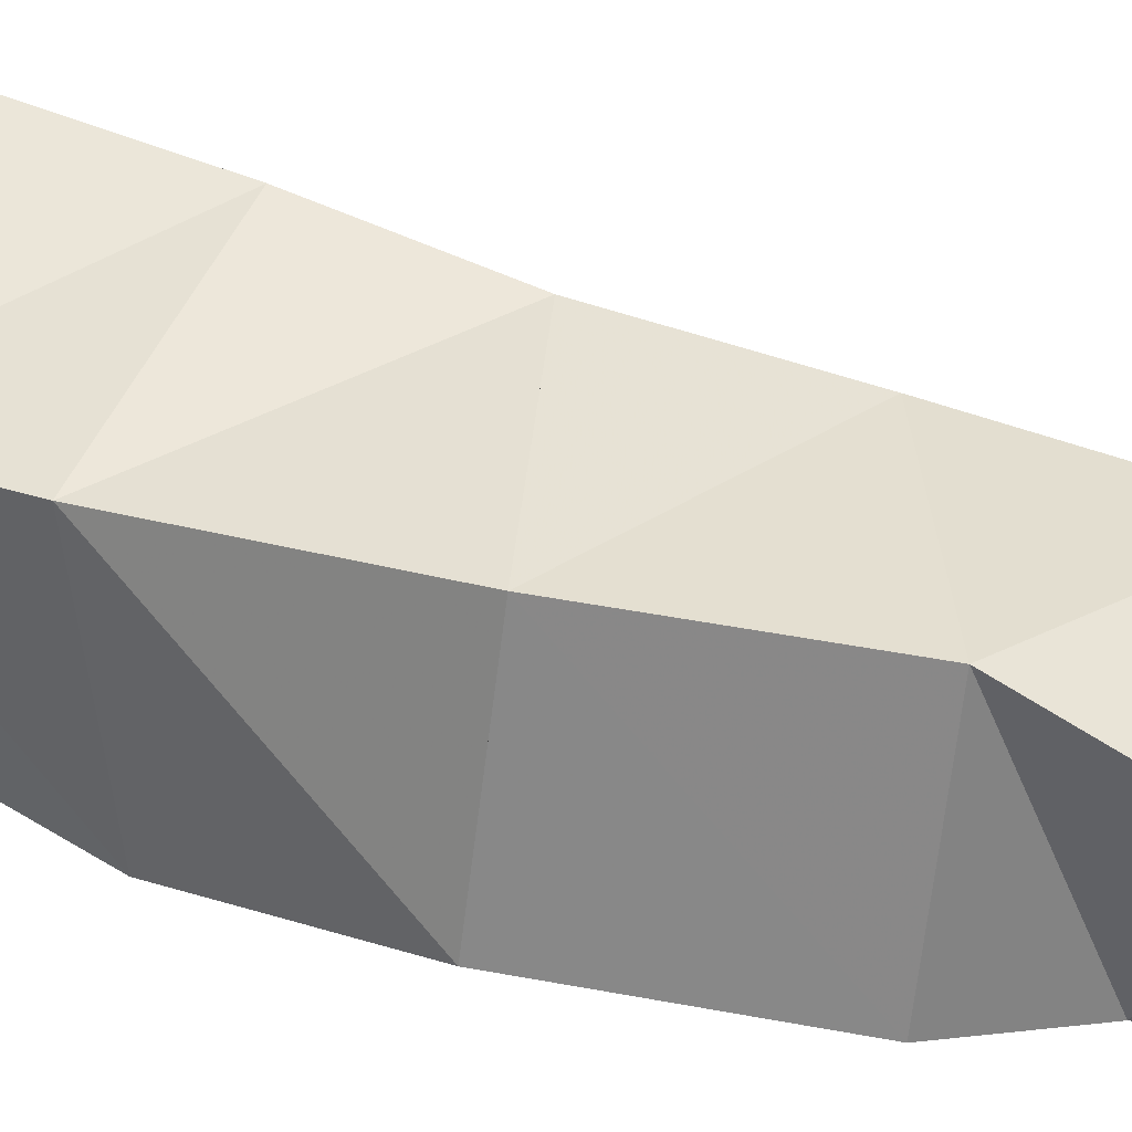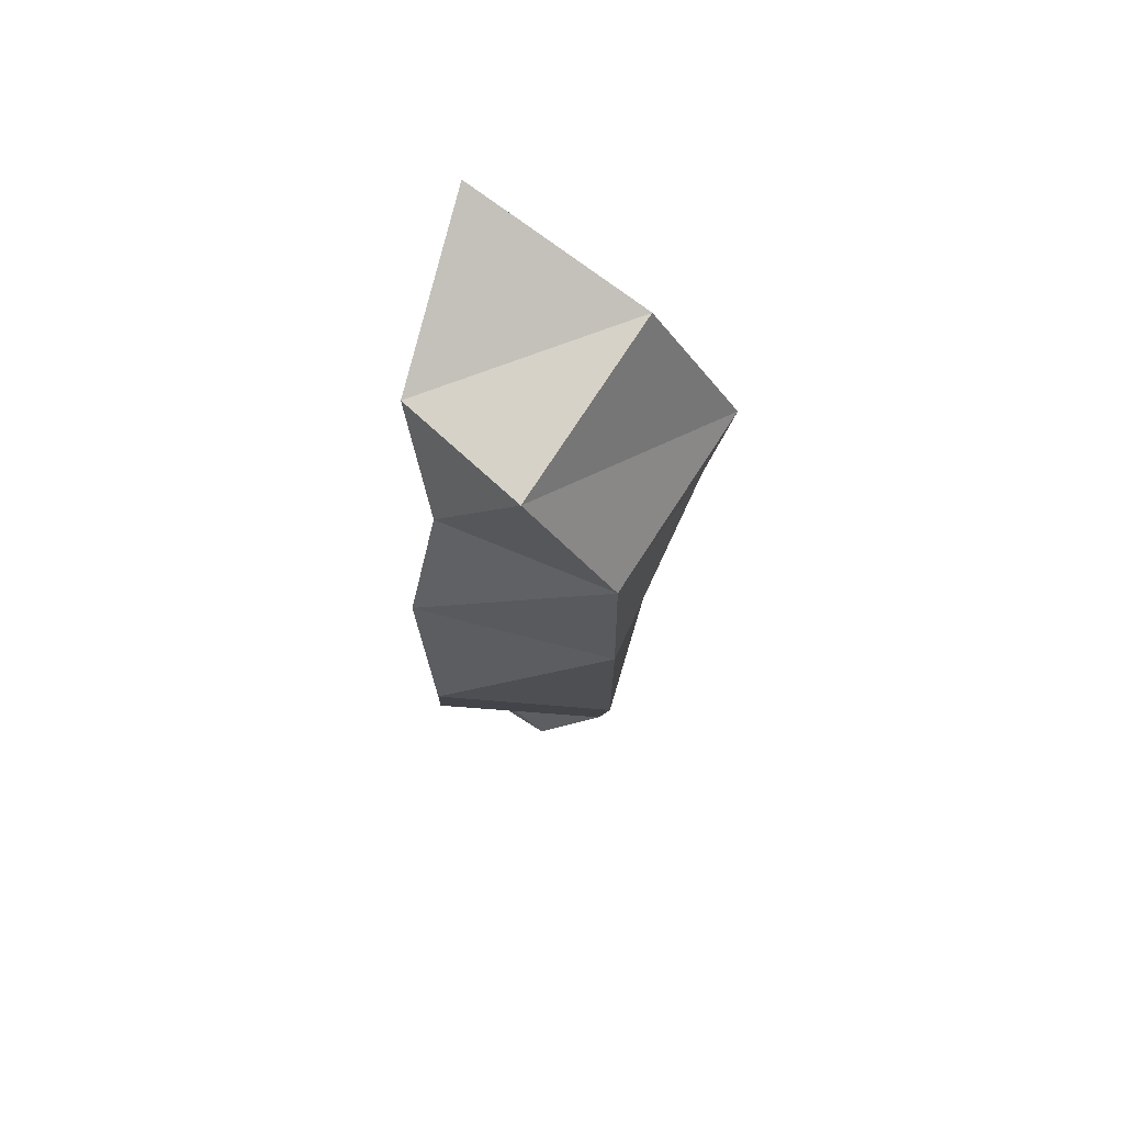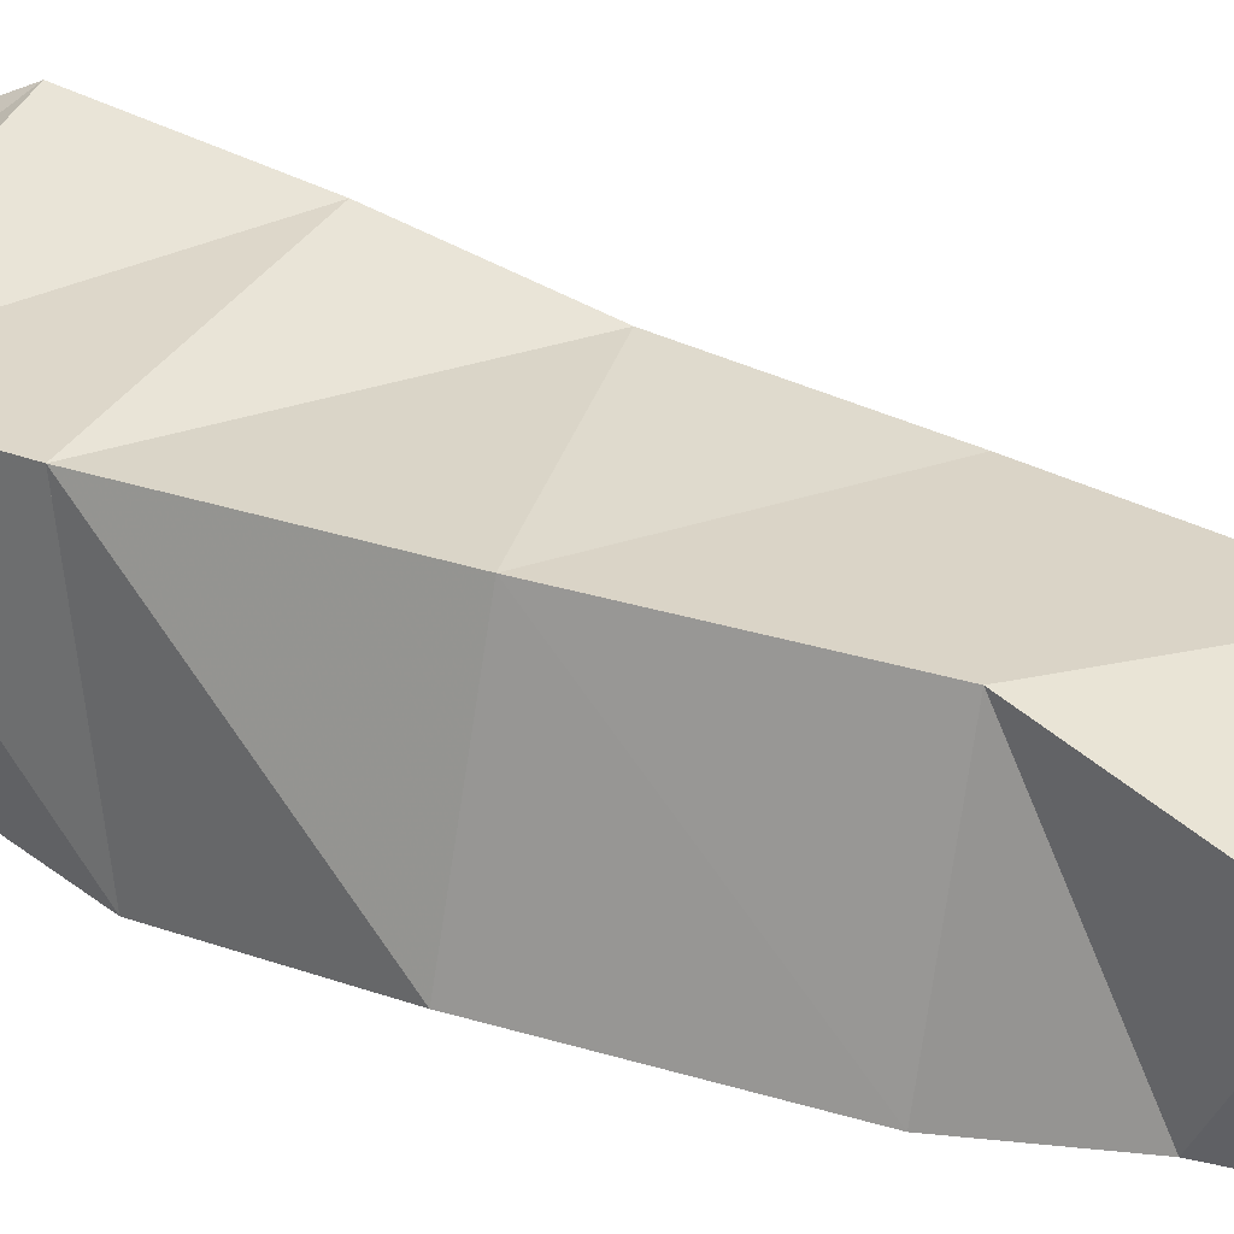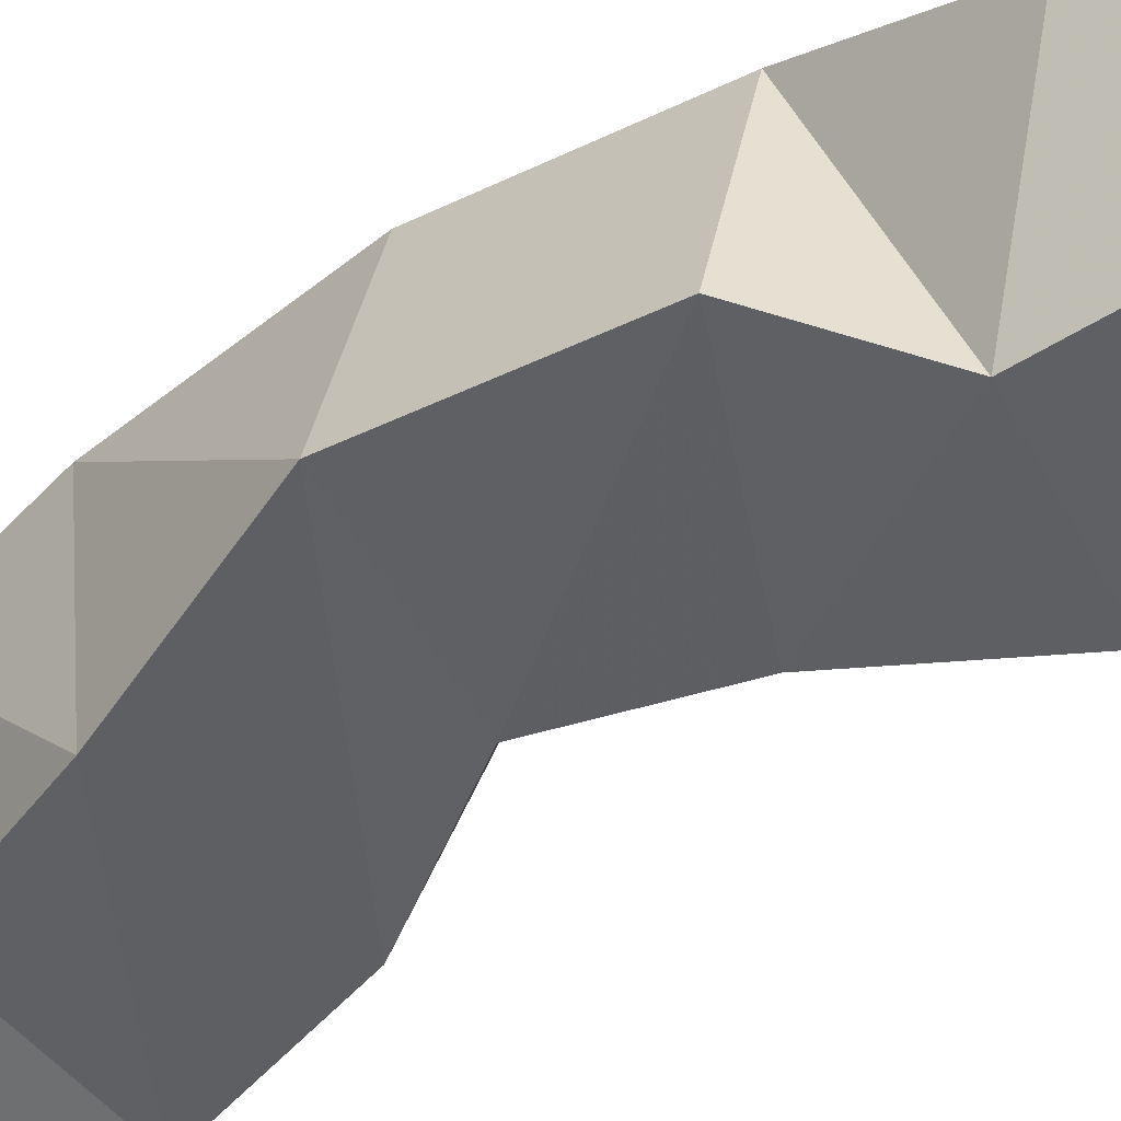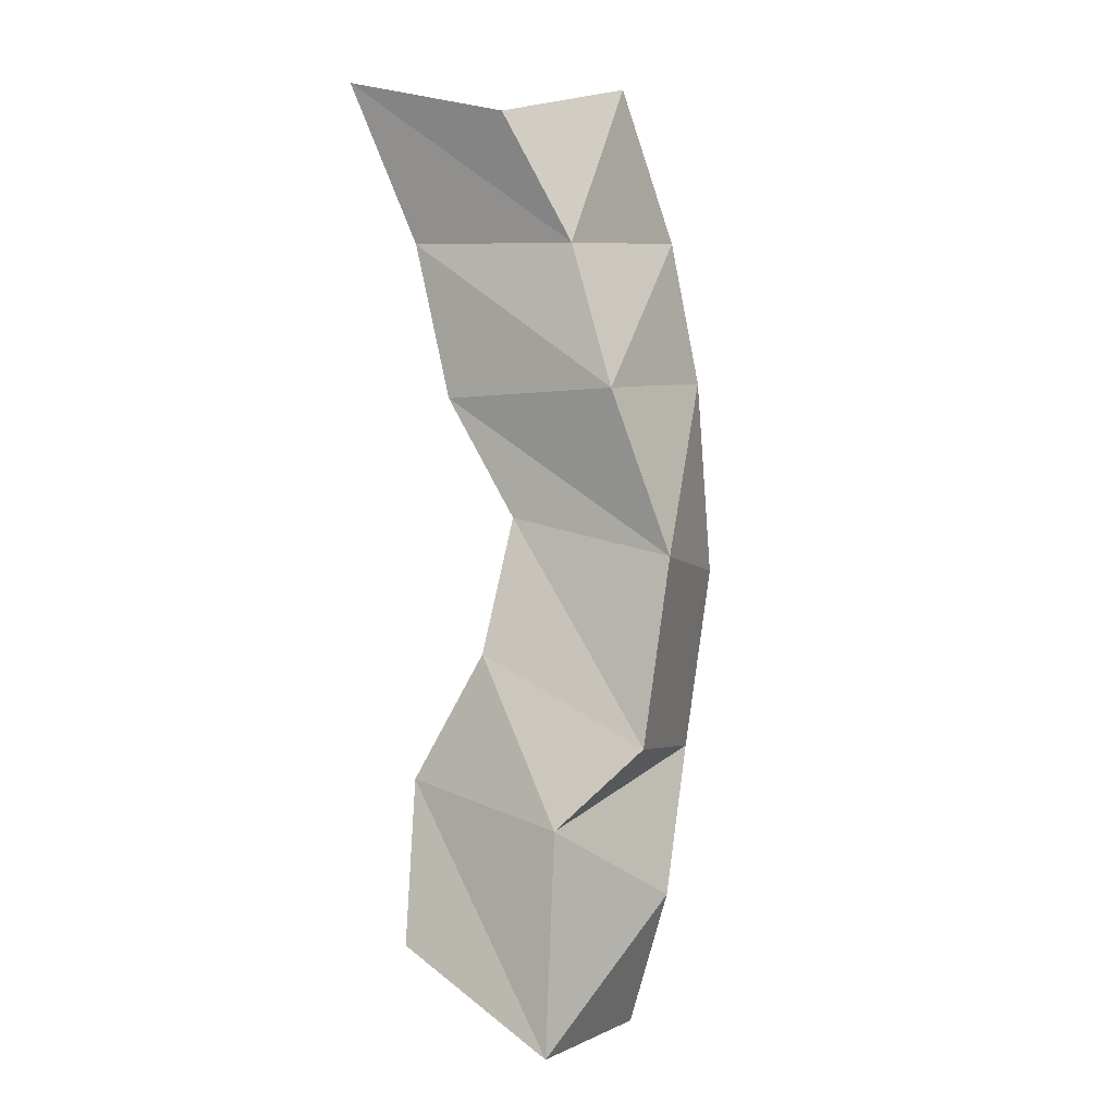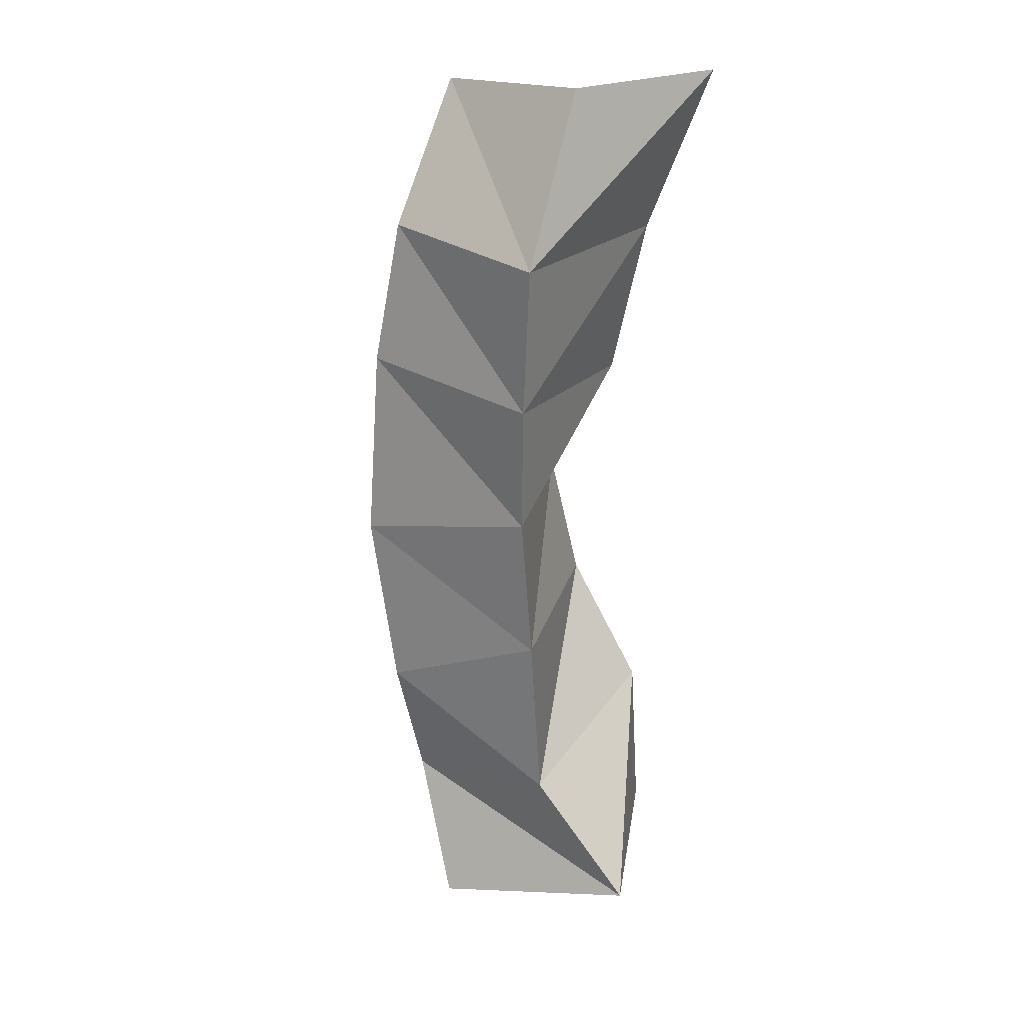
<metadata>
{"format":"obj","ext":"obj","renderer":"f3d","projection":"perspective","resolution":1024,"background":"white","views":[{"elev":37.3,"azim":105.7,"up":"+Y"},{"elev":75.6,"azim":105.7,"up":"+Z"},{"elev":28.9,"azim":115.0,"up":"+Y"},{"elev":-46.9,"azim":128.6,"up":"+Y"},{"elev":-0.9,"azim":28.9,"up":"+Z"},{"elev":19.6,"azim":-149.8,"up":"+Z"}]}
</metadata>
<code>
v -0.3882 0.1 0.9176
v -0.4044 0.1429 0.9053
v -0.3459 0.1011 0.8916
v -0.3454 0.1486 0.8928
v -0.3876 0.1036 0.9618
v -0.3783 0.1477 0.939
v -0.3427 0.1 0.9506
v -0.3292 0.1385 0.9304
v -0.3678 0.1057 0.9957
v -0.3793 0.1549 0.9873
v -0.322 0.1098 0.9719
v -0.3317 0.1558 0.9694
v -0.3631 0.1138 1.032
v -0.3794 0.1608 1.028
v -0.3164 0.1138 1.021
v -0.326 0.1596 1.018
v -0.3825 0.1123 1.065
v -0.3834 0.1672 1.064
v -0.3293 0.1059 1.065
v -0.3292 0.1587 1.071
v -0.3926 0.1114 1.108
v -0.388 0.172 1.105
v -0.343 0.1099 1.104
v -0.3361 0.1565 1.11
v -0.4069 0.1004 1.152
v -0.3888 0.1487 1.15
v -0.3585 0.1 1.139
v -0.3397 0.1331 1.149
f 1 2 4
f 3 1 4
f 2 6 8
f 4 2 8
f 6 5 7
f 8 6 7
f 5 1 3
f 7 5 3
f 8 7 3
f 4 8 3
f 2 1 5
f 6 2 5
f 5 6 8
f 7 5 8
f 6 10 12
f 8 6 12
f 10 9 11
f 12 10 11
f 9 5 7
f 11 9 7
f 12 11 7
f 8 12 7
f 6 5 9
f 10 6 9
f 9 10 12
f 11 9 12
f 10 14 16
f 12 10 16
f 14 13 15
f 16 14 15
f 13 9 11
f 15 13 11
f 16 15 11
f 12 16 11
f 10 9 13
f 14 10 13
f 13 14 16
f 15 13 16
f 14 18 20
f 16 14 20
f 18 17 19
f 20 18 19
f 17 13 15
f 19 17 15
f 20 19 15
f 16 20 15
f 14 13 17
f 18 14 17
f 17 18 20
f 19 17 20
f 18 22 24
f 20 18 24
f 22 21 23
f 24 22 23
f 21 17 19
f 23 21 19
f 24 23 19
f 20 24 19
f 18 17 21
f 22 18 21
f 21 22 24
f 23 21 24
f 22 26 28
f 24 22 28
f 26 25 27
f 28 26 27
f 25 21 23
f 27 25 23
f 28 27 23
f 24 28 23
f 22 21 25
f 26 22 25

</code>
